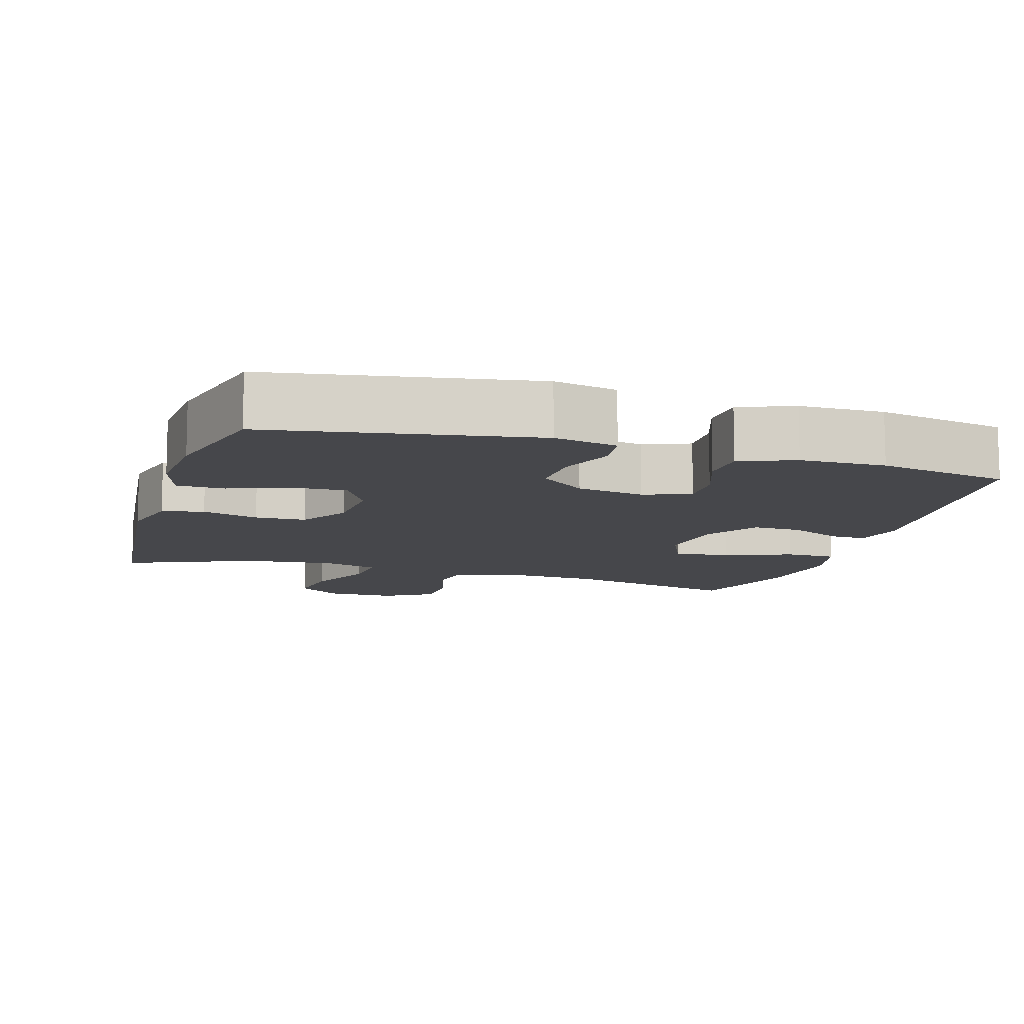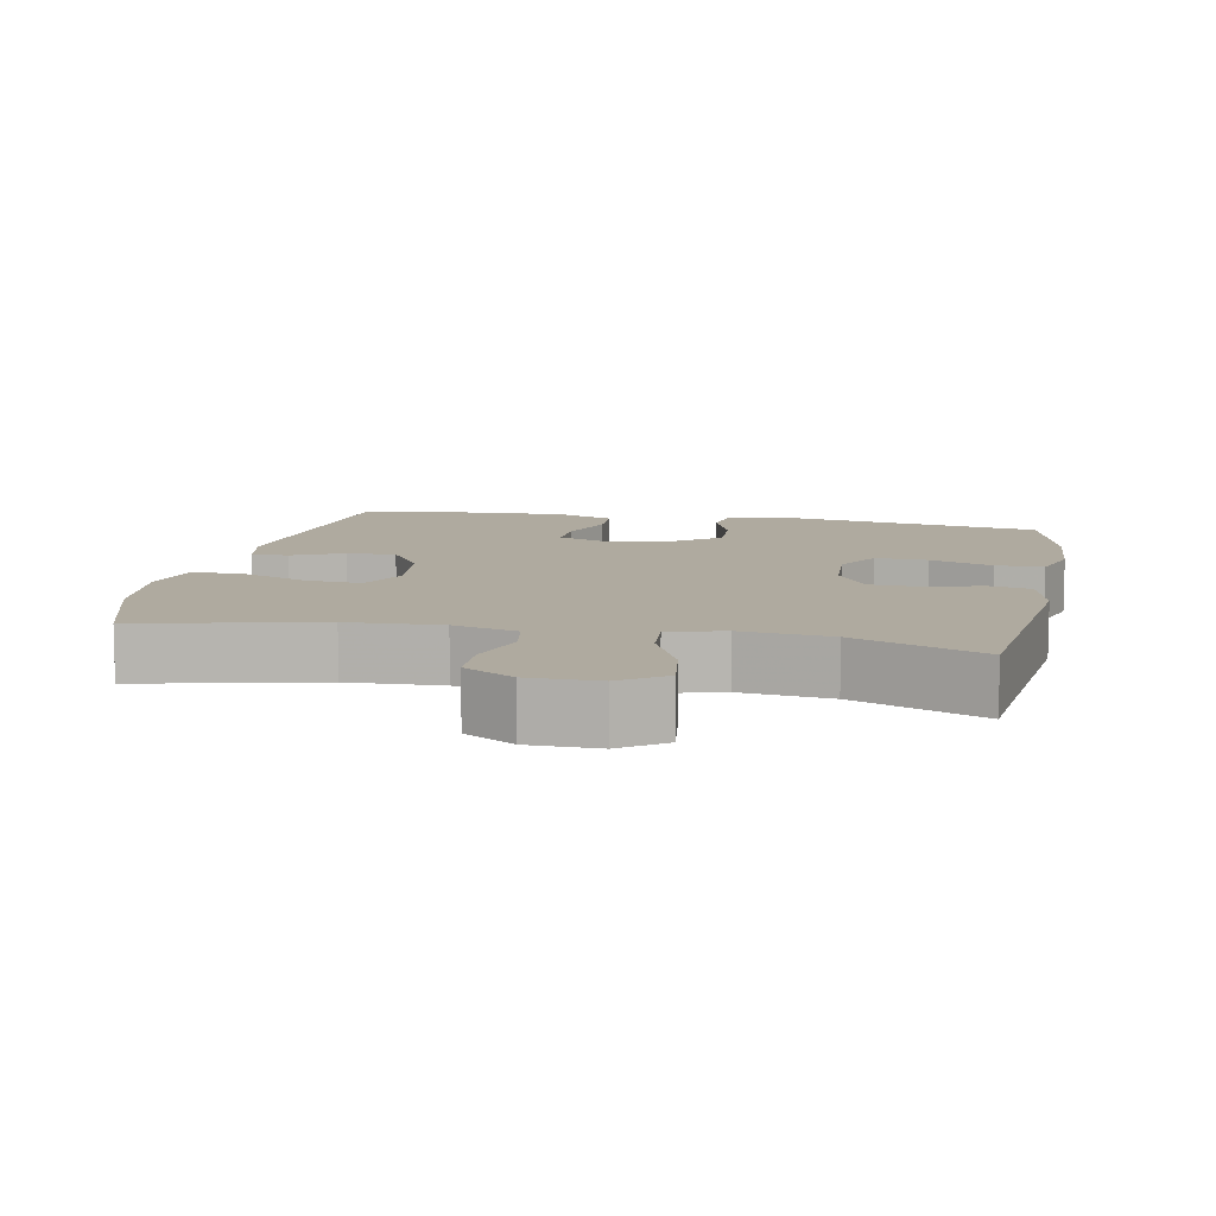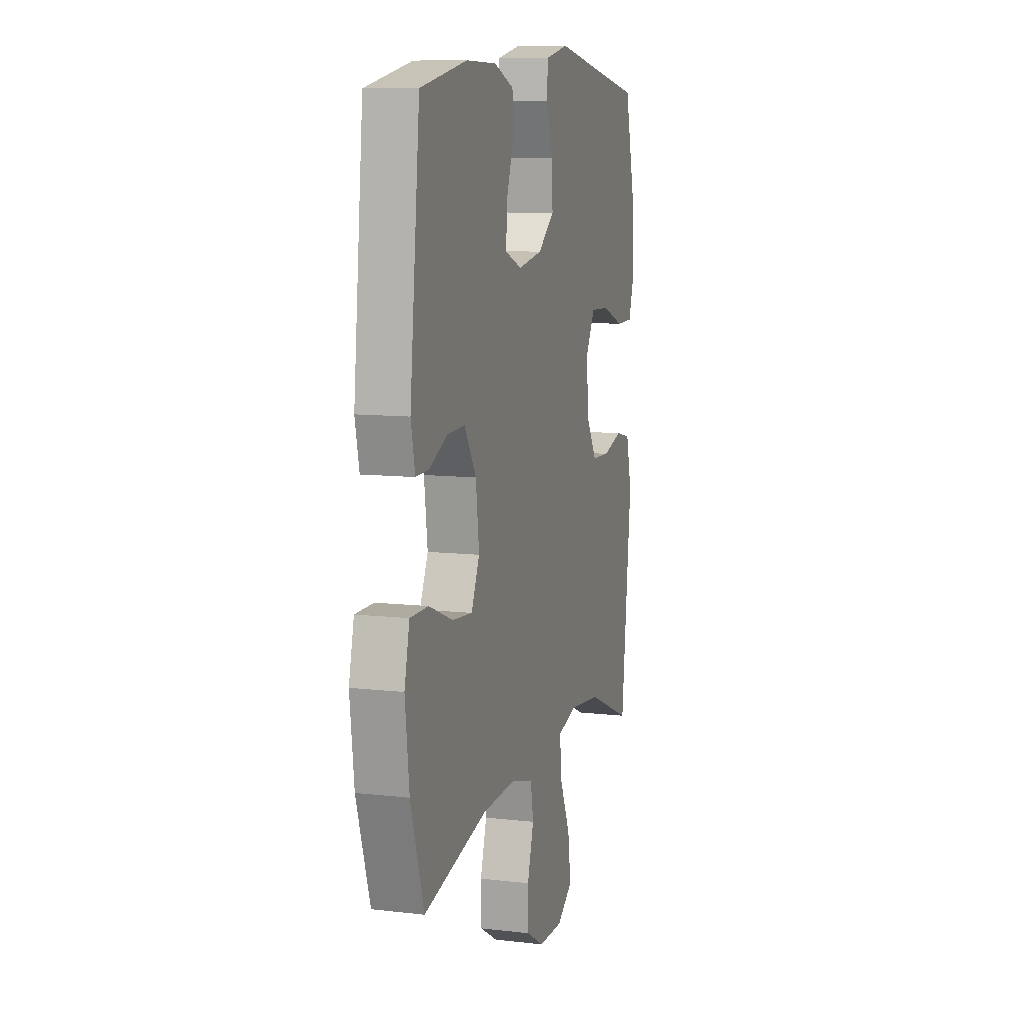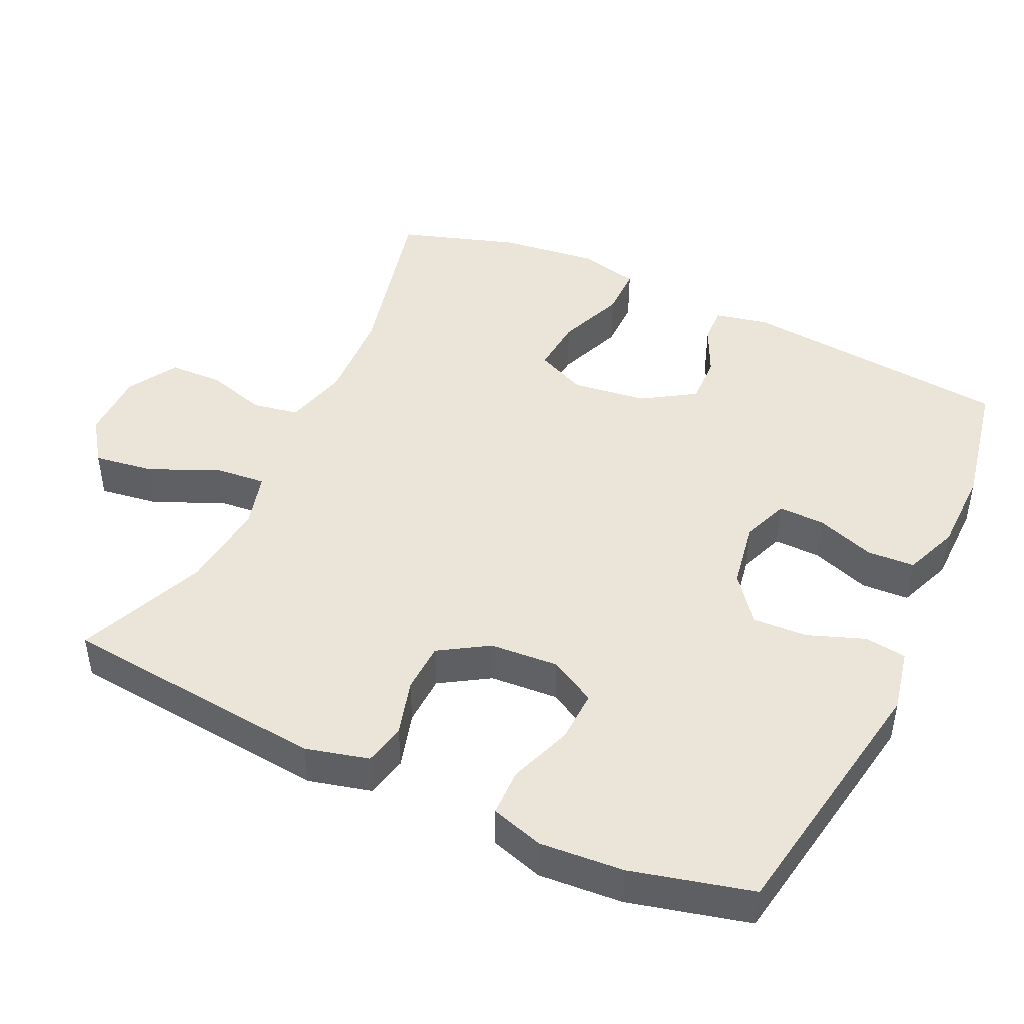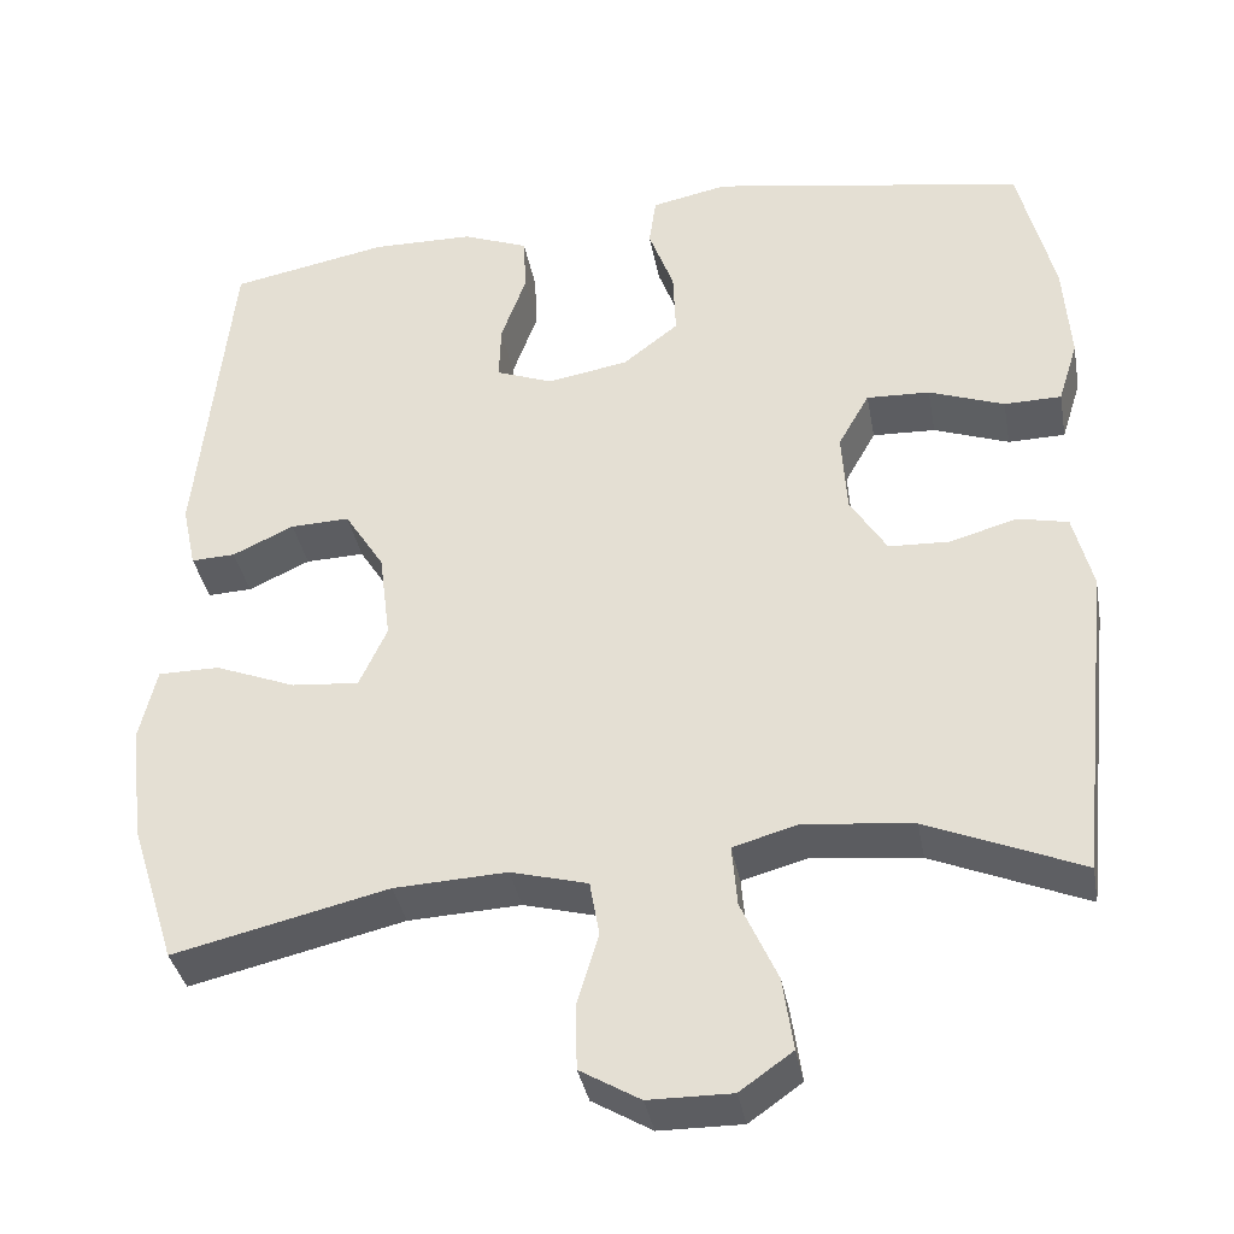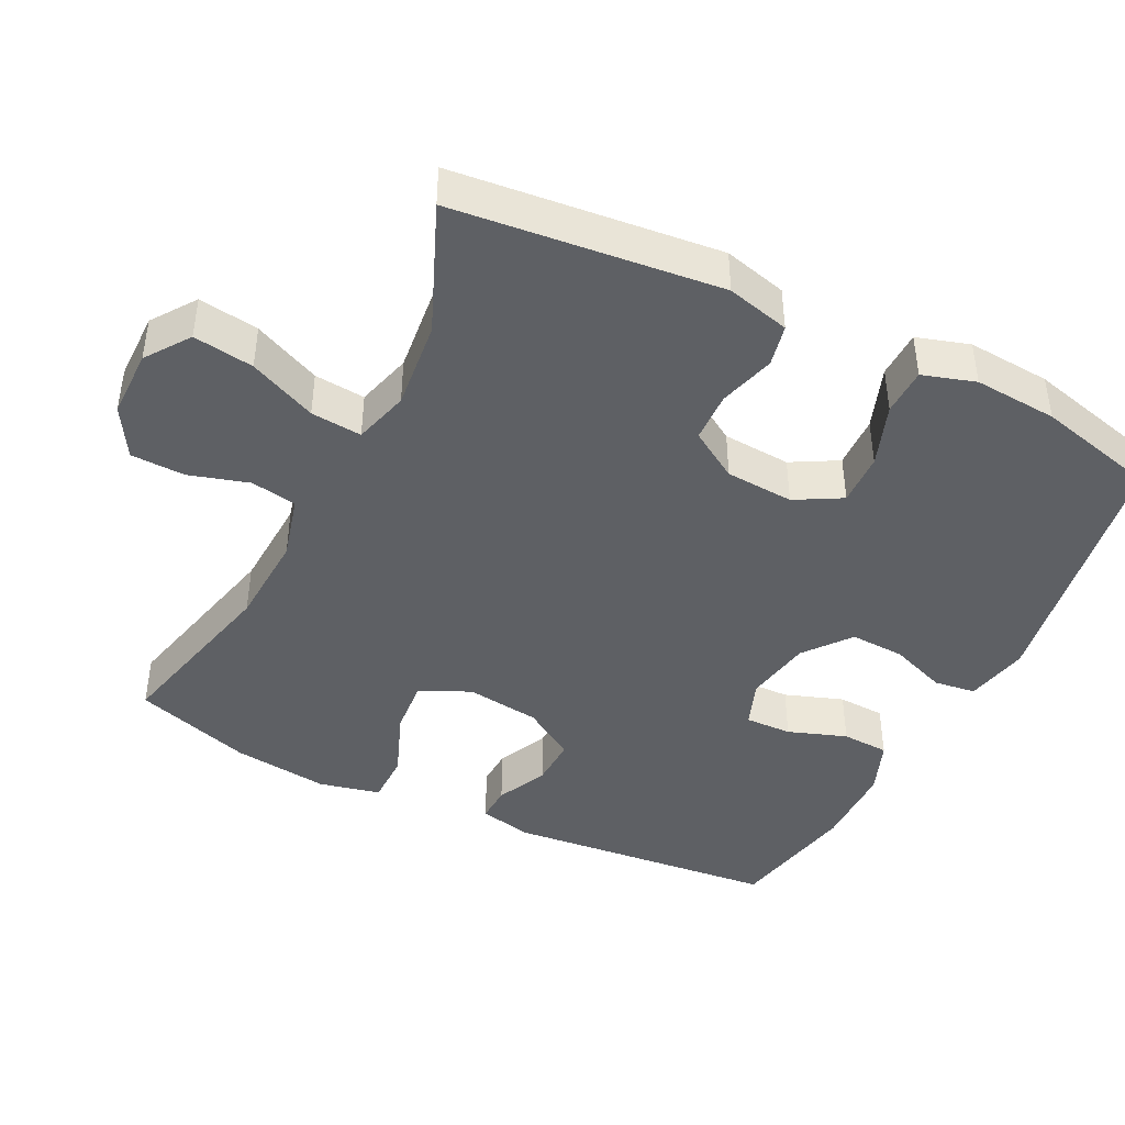
<metadata>
{"format":"obj","ext":"obj","renderer":"f3d","projection":"perspective","resolution":1024,"background":"white","views":[{"elev":-10.8,"azim":-17.0,"up":"+Y"},{"elev":9.5,"azim":-168.7,"up":"+Y"},{"elev":9.8,"azim":106.7,"up":"+Z"},{"elev":45.4,"azim":-65.1,"up":"+Y"},{"elev":-36.8,"azim":-169.6,"up":"+Z"},{"elev":-43.1,"azim":-116.7,"up":"+Y"}]}
</metadata>
<code>
v -0.5 0.07 -0.5
v -0.54 0.07 -0.131
v -0.518 0.07 -0.043
v -0.46 0.07 -0.03
v -0.382 0.07 -0.052
v -0.312 0.07 -0.049
v -0.27 0.07 0.019
v -0.264 0.07 0.114
v -0.3 0.07 0.178
v -0.373 0.07 0.175
v -0.46 0.07 0.143
v -0.526 0.07 0.144
v -0.549 0.07 0.217
v -0.541 0.07 0.333
v -0.5 0.07 0.5
v -0.135 0.07 0.563
v -0.047 0.07 0.545
v -0.039 0.07 0.487
v -0.068 0.07 0.408
v -0.071 0.07 0.332
v -0.007 0.07 0.282
v 0.087 0.07 0.266
v 0.152 0.07 0.291
v 0.15 0.07 0.356
v 0.121 0.07 0.437
v 0.124 0.07 0.503
v 0.2 0.07 0.533
v 0.318 0.07 0.535
v 0.5 0.07 0.5
v 0.539 0.07 0.122
v 0.523 0.07 0.048
v 0.472 0.07 0.05
v 0.401 0.07 0.083
v 0.333 0.07 0.085
v 0.287 0.07 0.012
v 0.274 0.07 -0.091
v 0.306 0.07 -0.161
v 0.384 0.07 -0.154
v 0.477 0.07 -0.117
v 0.548 0.07 -0.117
v 0.568 0.07 -0.202
v 0.552 0.07 -0.336
v 0.5 0.07 -0.5
v 0.252 0.07 -0.442
v 0.122 0.07 -0.436
v 0.033 0.07 -0.46
v 0.022 0.07 -0.524
v 0.047 0.07 -0.607
v 0.045 0.07 -0.682
v -0.024 0.07 -0.723
v -0.12 0.07 -0.724
v -0.181 0.07 -0.681
v -0.169 0.07 -0.597
v -0.127 0.07 -0.503
v -0.121 0.07 -0.432
v -0.198 0.07 -0.411
v -0.322 0.07 -0.425
v -0.5 0 -0.5
v -0.54 0 -0.131
v -0.518 0 -0.043
v -0.46 0 -0.03
v -0.382 0 -0.052
v -0.312 0 -0.049
v -0.27 0 0.019
v -0.264 0 0.114
v -0.3 0 0.178
v -0.373 0 0.175
v -0.46 0 0.143
v -0.526 0 0.144
v -0.549 0 0.217
v -0.541 0 0.333
v -0.5 0 0.5
v -0.135 0 0.563
v -0.047 0 0.545
v -0.039 0 0.487
v -0.068 0 0.408
v -0.071 0 0.332
v -0.007 0 0.282
v 0.087 0 0.266
v 0.152 0 0.291
v 0.15 0 0.356
v 0.121 0 0.437
v 0.124 0 0.503
v 0.2 0 0.533
v 0.318 0 0.535
v 0.5 0 0.5
v 0.539 0 0.122
v 0.523 0 0.048
v 0.472 0 0.05
v 0.401 0 0.083
v 0.333 0 0.085
v 0.287 0 0.012
v 0.274 0 -0.091
v 0.306 0 -0.161
v 0.384 0 -0.154
v 0.477 0 -0.117
v 0.548 0 -0.117
v 0.568 0 -0.202
v 0.552 0 -0.336
v 0.5 0 -0.5
v 0.252 0 -0.442
v 0.122 0 -0.436
v 0.033 0 -0.46
v 0.022 0 -0.524
v 0.047 0 -0.607
v 0.045 0 -0.682
v -0.024 0 -0.723
v -0.12 0 -0.724
v -0.181 0 -0.681
v -0.169 0 -0.597
v -0.127 0 -0.503
v -0.121 0 -0.432
v -0.198 0 -0.411
v -0.322 0 -0.425
f 51 52 53 54
f 51 54 55
f 50 51 55
f 47 48 49 50
f 46 47 50 55
f 45 46 55 56
f 41 42 43 44
f 41 44 45 56
f 38 39 40 41
f 37 38 41 56
f 30 31 32 33
f 30 33 34
f 29 30 34
f 28 29 34 35
f 24 25 26 27
f 23 24 27 28
f 16 17 18 19
f 16 19 20
f 15 16 20
f 14 15 20 21
f 10 11 12 13
f 9 10 13 14
f 2 3 4 5
f 57 1 2 5
f 57 5 6
f 36 37 56 57
f 36 57 6 7
f 23 28 35 36
f 22 23 36 7
f 9 14 21 22
f 8 9 22
f 7 8 22
f 111 110 109 108
f 112 111 108
f 112 108 107
f 107 106 105 104
f 112 107 104 103
f 113 112 103 102
f 101 100 99 98
f 113 102 101 98
f 98 97 96 95
f 113 98 95 94
f 90 89 88 87
f 91 90 87
f 91 87 86
f 92 91 86 85
f 84 83 82 81
f 85 84 81 80
f 76 75 74 73
f 77 76 73
f 77 73 72
f 78 77 72 71
f 70 69 68 67
f 71 70 67 66
f 62 61 60 59
f 62 59 58 114
f 63 62 114
f 114 113 94 93
f 64 63 114 93
f 93 92 85 80
f 64 93 80 79
f 79 78 71 66
f 79 66 65
f 79 65 64
f 1 58 59 2
f 2 59 60 3
f 3 60 61 4
f 4 61 62 5
f 5 62 63 6
f 6 63 64 7
f 7 64 65 8
f 8 65 66 9
f 9 66 67 10
f 10 67 68 11
f 11 68 69 12
f 12 69 70 13
f 13 70 71 14
f 14 71 72 15
f 15 72 73 16
f 16 73 74 17
f 17 74 75 18
f 18 75 76 19
f 19 76 77 20
f 20 77 78 21
f 21 78 79 22
f 22 79 80 23
f 23 80 81 24
f 24 81 82 25
f 25 82 83 26
f 26 83 84 27
f 27 84 85 28
f 28 85 86 29
f 29 86 87 30
f 30 87 88 31
f 31 88 89 32
f 32 89 90 33
f 33 90 91 34
f 34 91 92 35
f 35 92 93 36
f 36 93 94 37
f 37 94 95 38
f 38 95 96 39
f 39 96 97 40
f 40 97 98 41
f 41 98 99 42
f 42 99 100 43
f 43 100 101 44
f 44 101 102 45
f 45 102 103 46
f 46 103 104 47
f 47 104 105 48
f 48 105 106 49
f 49 106 107 50
f 50 107 108 51
f 51 108 109 52
f 52 109 110 53
f 53 110 111 54
f 54 111 112 55
f 55 112 113 56
f 56 113 114 57
f 57 114 58 1

</code>
